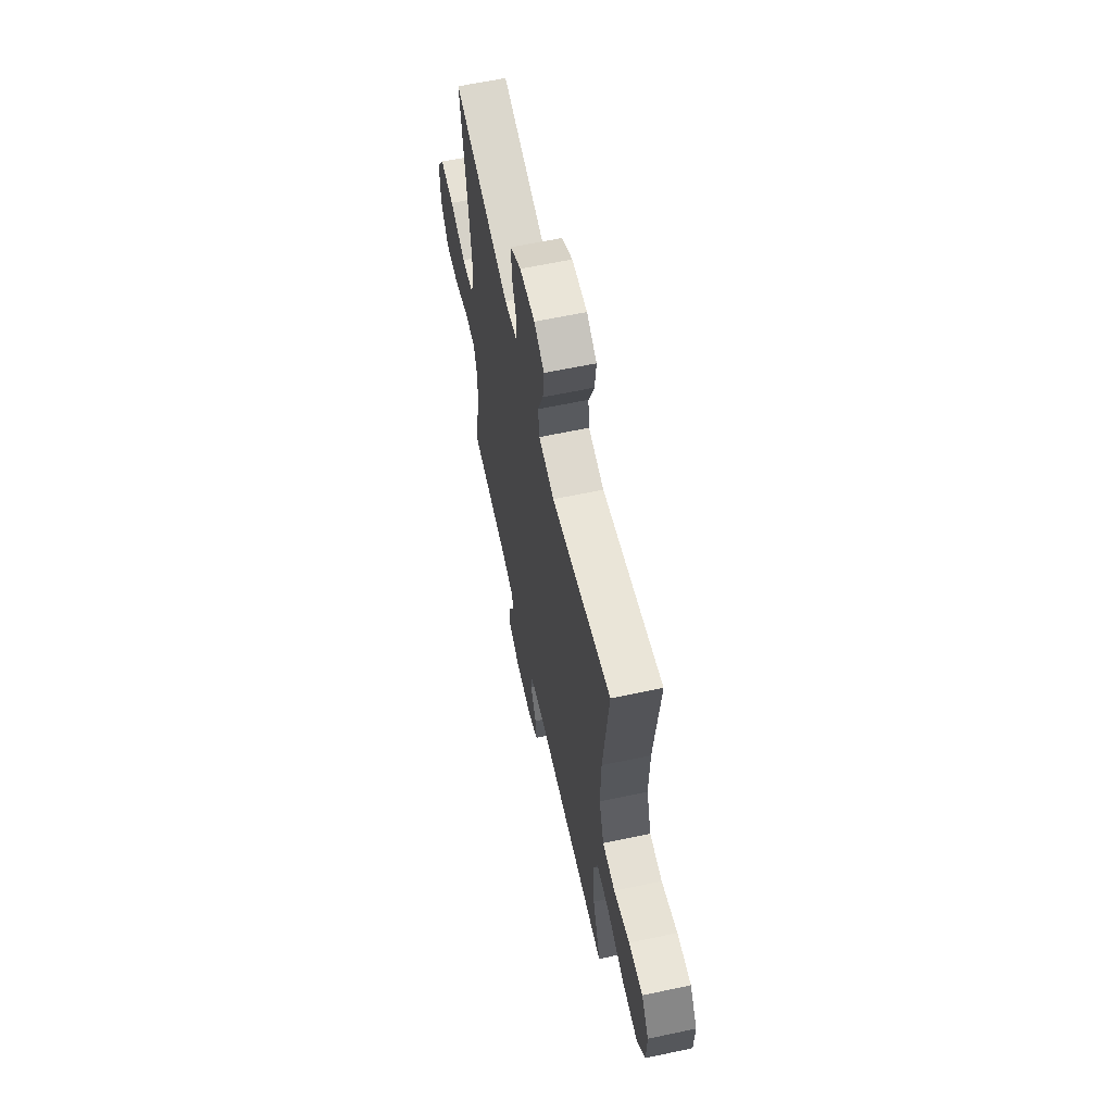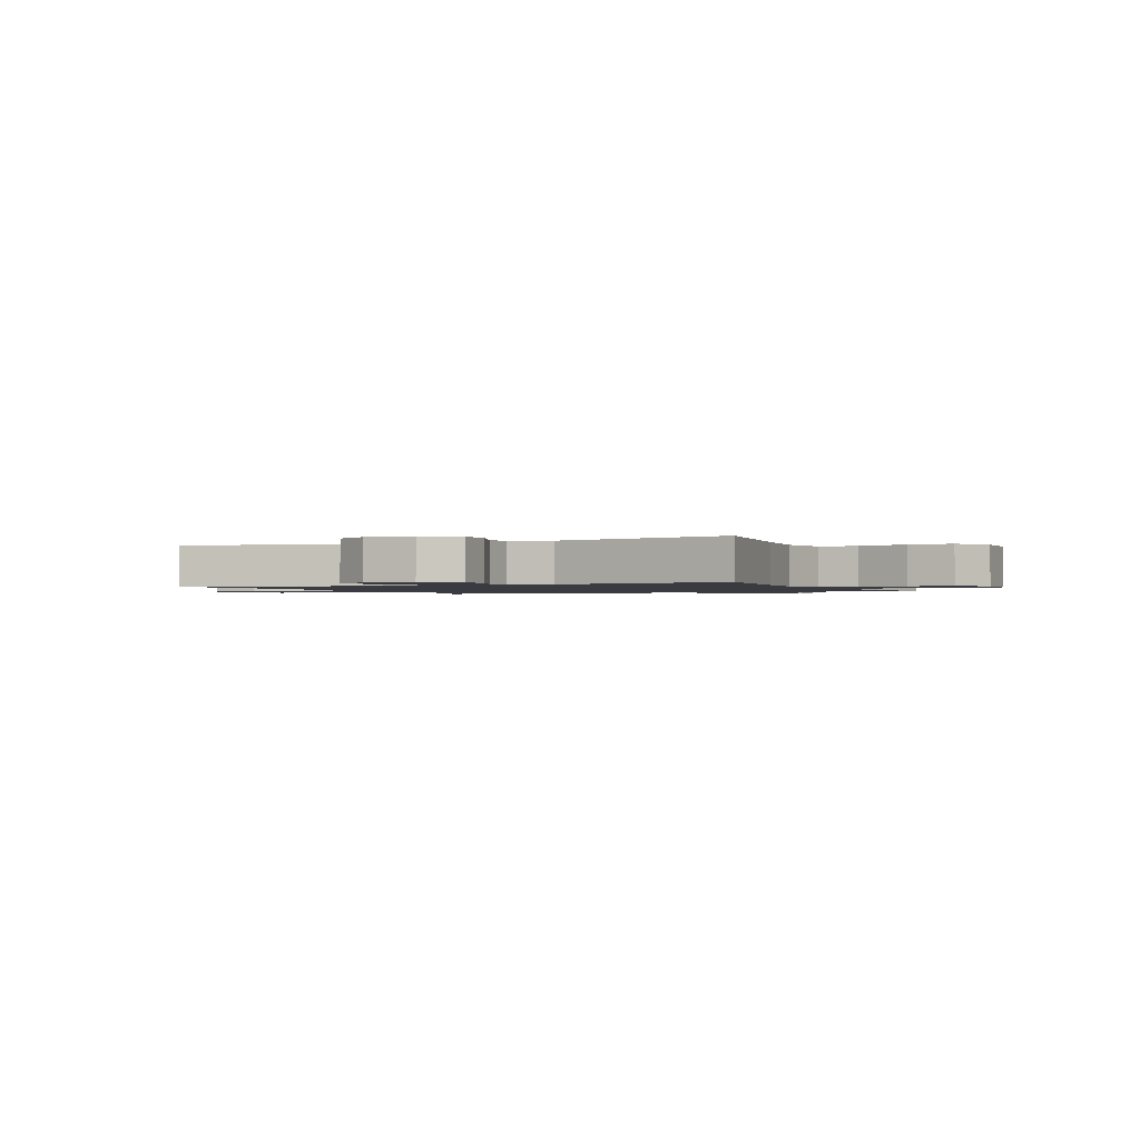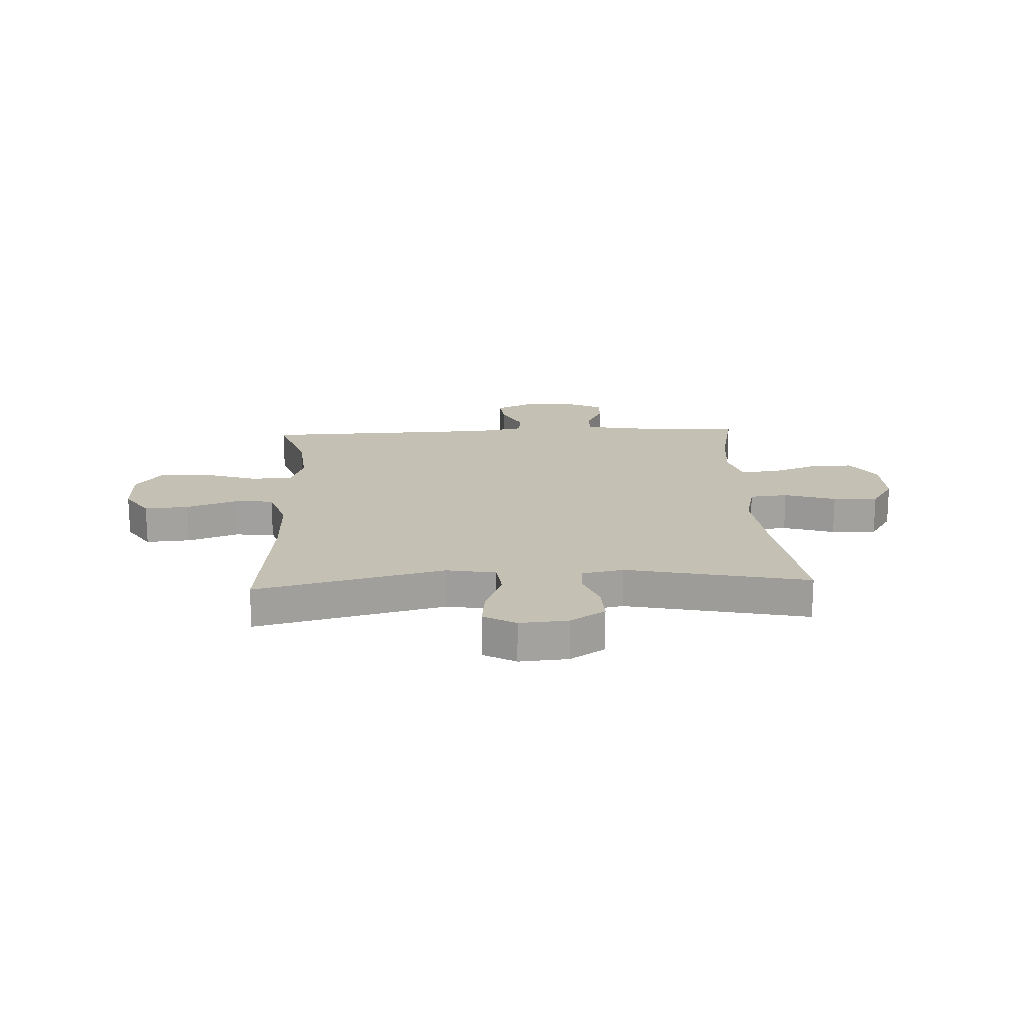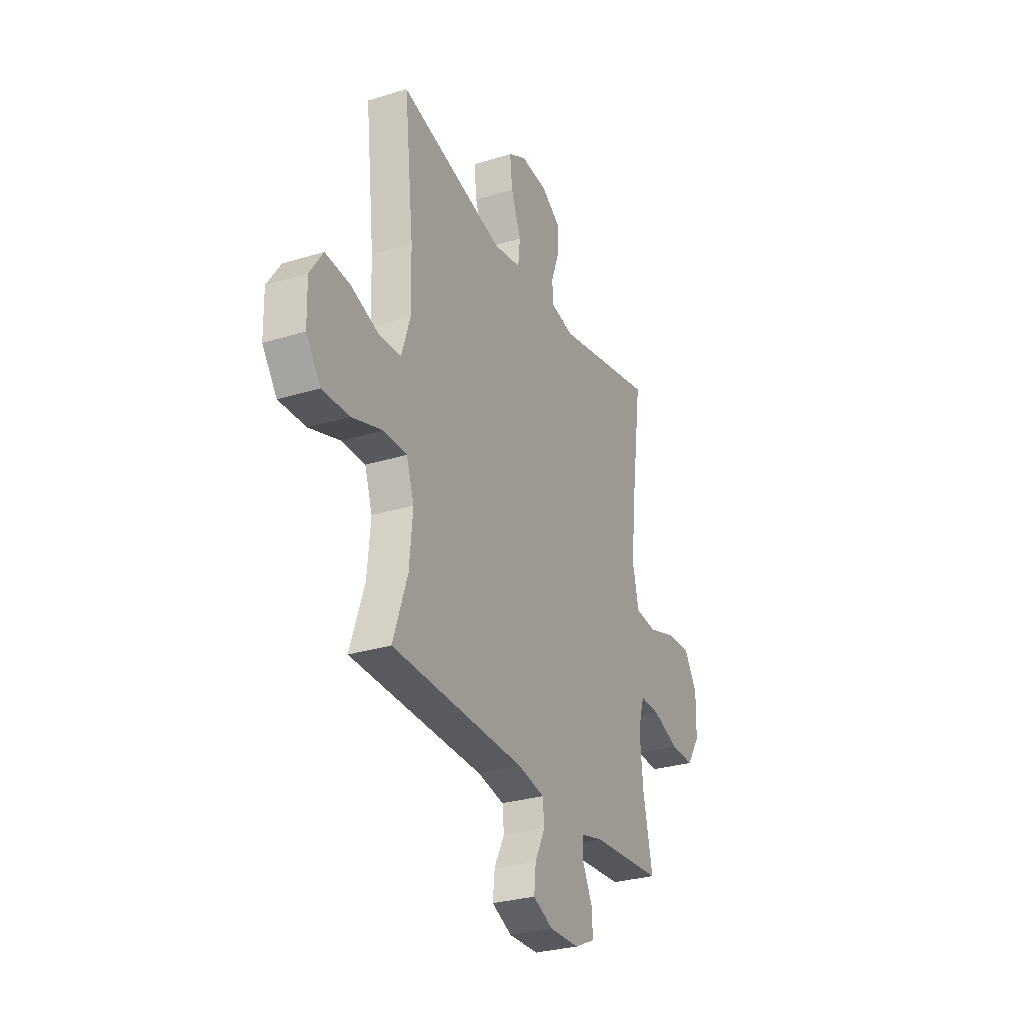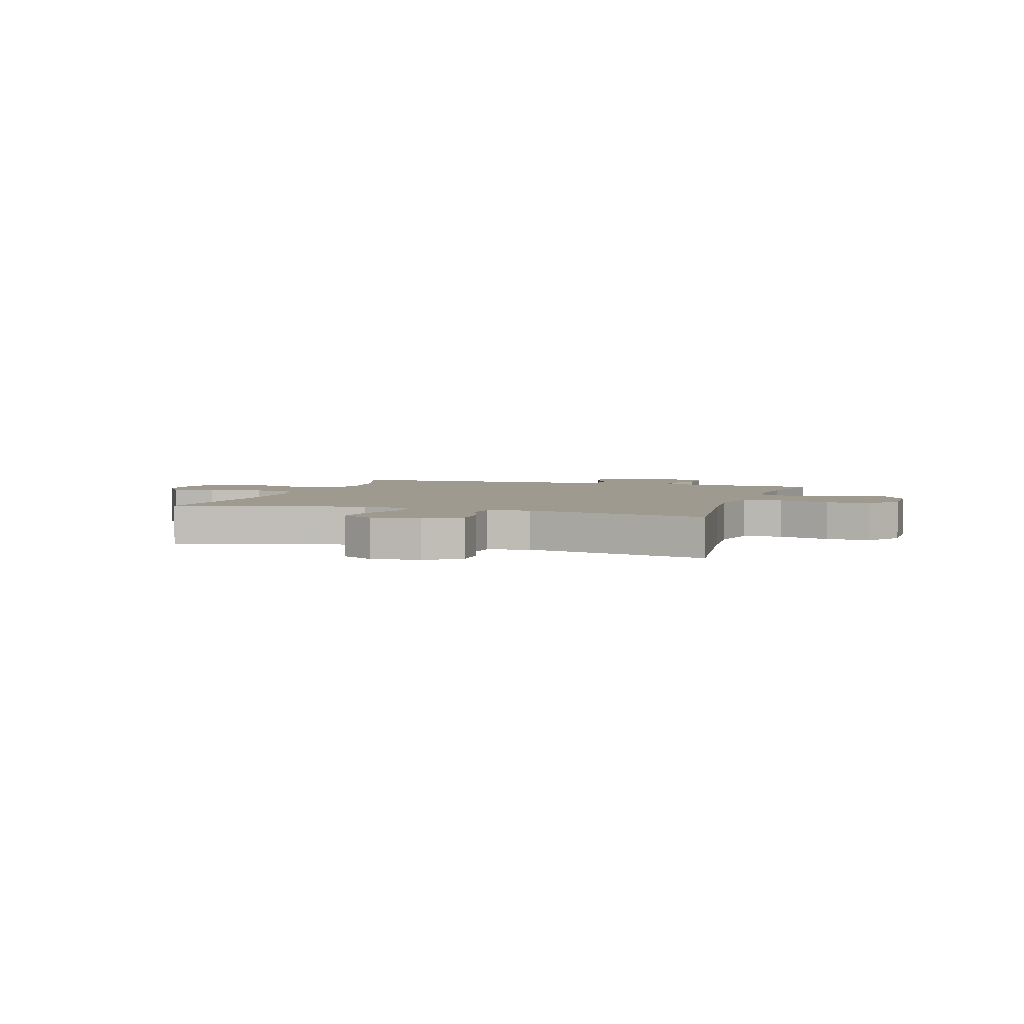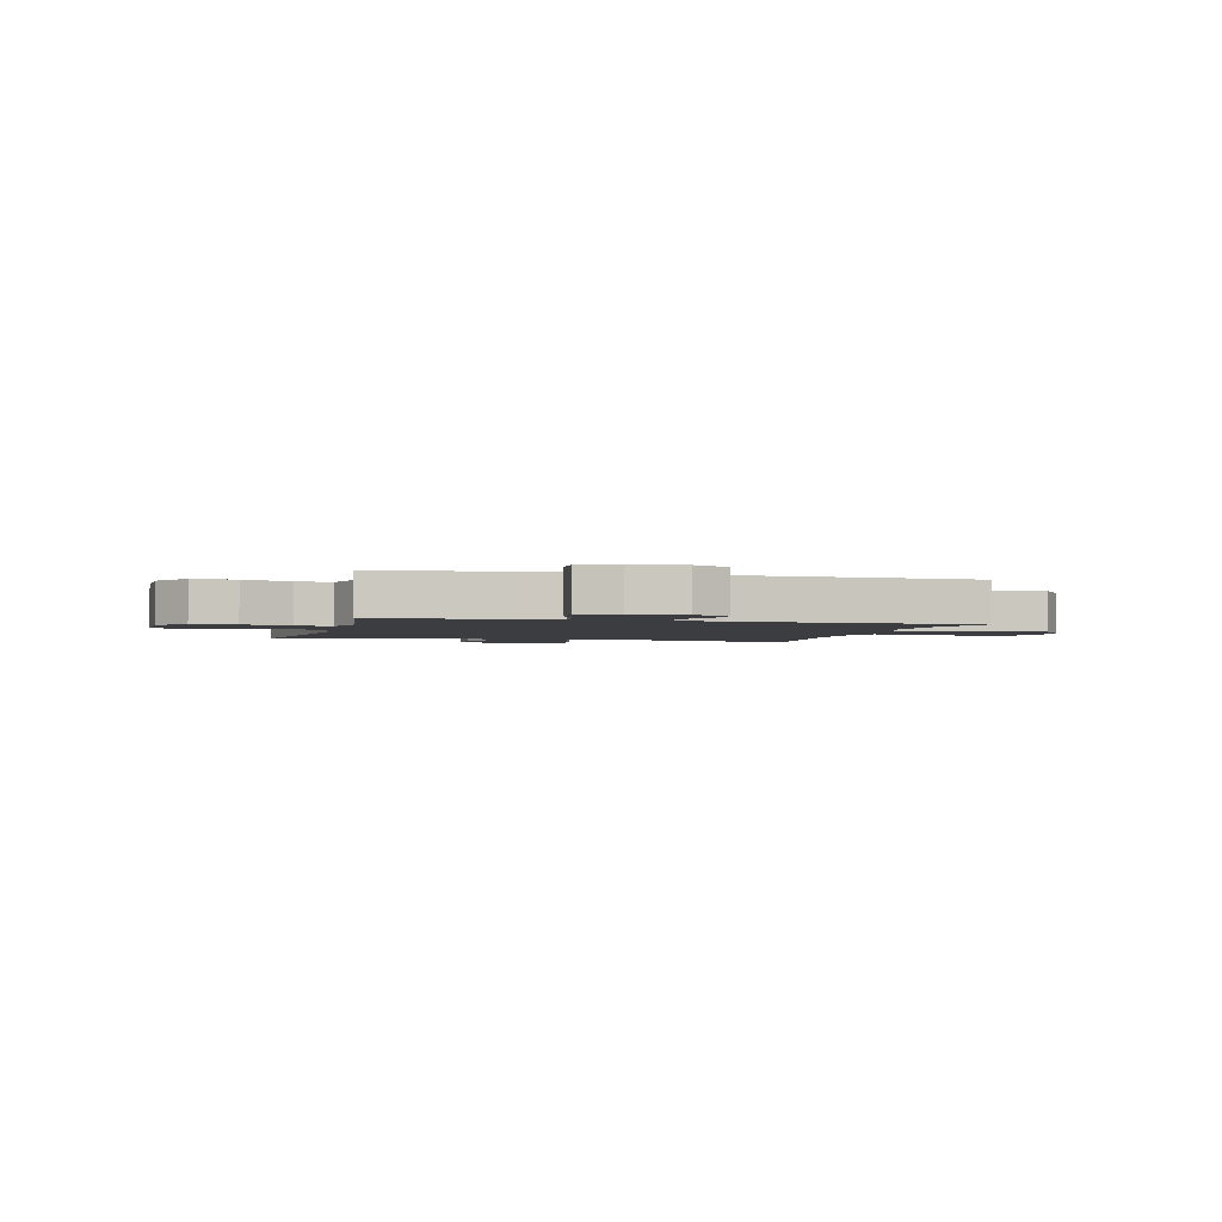
<metadata>
{"format":"obj","ext":"obj","renderer":"f3d","projection":"perspective","resolution":1024,"background":"white","views":[{"elev":62.1,"azim":-102.2,"up":"+Z"},{"elev":-1.4,"azim":24.5,"up":"+Y"},{"elev":18.0,"azim":-2.8,"up":"+Y"},{"elev":-29.3,"azim":-65.5,"up":"+Z"},{"elev":3.8,"azim":17.7,"up":"+Y"},{"elev":-2.4,"azim":165.1,"up":"+Y"}]}
</metadata>
<code>
v -0.5 0.07 -0.5
v -0.453 0.07 -0.361
v -0.442 0.07 -0.243
v -0.467 0.07 -0.169
v -0.544 0.07 -0.169
v -0.645 0.07 -0.202
v -0.734 0.07 -0.205
v -0.782 0.07 -0.139
v -0.784 0.07 -0.042
v -0.741 0.07 0.023
v -0.66 0.07 0.017
v -0.568 0.07 -0.015
v -0.495 0.07 -0.01
v -0.466 0.07 0.079
v -0.469 0.07 0.215
v -0.5 0.07 0.5
v -0.154 0.07 0.416
v -0.063 0.07 0.432
v -0.056 0.07 0.495
v -0.089 0.07 0.579
v -0.097 0.07 0.652
v -0.038 0.07 0.685
v 0.051 0.07 0.678
v 0.115 0.07 0.637
v 0.113 0.07 0.569
v 0.086 0.07 0.496
v 0.09 0.07 0.444
v 0.167 0.07 0.429
v 0.5 0.07 0.5
v 0.463 0.07 0.23
v 0.449 0.07 0.094
v 0.47 0.07 0.005
v 0.54 0.07 -0.002
v 0.634 0.07 0.028
v 0.716 0.07 0.032
v 0.759 0.07 -0.036
v 0.757 0.07 -0.135
v 0.712 0.07 -0.203
v 0.633 0.07 -0.201
v 0.545 0.07 -0.169
v 0.479 0.07 -0.167
v 0.458 0.07 -0.239
v 0.469 0.07 -0.353
v 0.5 0.07 -0.5
v 0.264 0.07 -0.517
v 0.19 0.07 -0.535
v 0.19 0.07 -0.583
v 0.222 0.07 -0.647
v 0.225 0.07 -0.704
v 0.157 0.07 -0.736
v 0.059 0.07 -0.738
v -0.007 0.07 -0.708
v -0.001 0.07 -0.649
v 0.033 0.07 -0.581
v 0.028 0.07 -0.529
v -0.06 0.07 -0.512
v -0.5 0 -0.5
v -0.453 0 -0.361
v -0.442 0 -0.243
v -0.467 0 -0.169
v -0.544 0 -0.169
v -0.645 0 -0.202
v -0.734 0 -0.205
v -0.782 0 -0.139
v -0.784 0 -0.042
v -0.741 0 0.023
v -0.66 0 0.017
v -0.568 0 -0.015
v -0.495 0 -0.01
v -0.466 0 0.079
v -0.469 0 0.215
v -0.5 0 0.5
v -0.154 0 0.416
v -0.063 0 0.432
v -0.056 0 0.495
v -0.089 0 0.579
v -0.097 0 0.652
v -0.038 0 0.685
v 0.051 0 0.678
v 0.115 0 0.637
v 0.113 0 0.569
v 0.086 0 0.496
v 0.09 0 0.444
v 0.167 0 0.429
v 0.5 0 0.5
v 0.463 0 0.23
v 0.449 0 0.094
v 0.47 0 0.005
v 0.54 0 -0.002
v 0.634 0 0.028
v 0.716 0 0.032
v 0.759 0 -0.036
v 0.757 0 -0.135
v 0.712 0 -0.203
v 0.633 0 -0.201
v 0.545 0 -0.169
v 0.479 0 -0.167
v 0.458 0 -0.239
v 0.469 0 -0.353
v 0.5 0 -0.5
v 0.264 0 -0.517
v 0.19 0 -0.535
v 0.19 0 -0.583
v 0.222 0 -0.647
v 0.225 0 -0.704
v 0.157 0 -0.736
v 0.059 0 -0.738
v -0.007 0 -0.708
v -0.001 0 -0.649
v 0.033 0 -0.581
v 0.028 0 -0.529
v -0.06 0 -0.512
f 51 52 53 54
f 51 54 55
f 50 51 55
f 47 48 49 50
f 46 47 50 55
f 45 46 55 56
f 43 44 45 56
f 37 38 39 40
f 37 40 41
f 36 37 41
f 33 34 35 36
f 32 33 36 41
f 31 32 41 42
f 28 29 30
f 27 28 30 31
f 23 24 25 26
f 23 26 27
f 22 23 27
f 19 20 21 22
f 19 22 27
f 18 19 27 31
f 15 16 17
f 14 15 17 18
f 13 14 18 31
f 9 10 11 12
f 9 12 13
f 5 6 7 8
f 4 5 8 9
f 43 56 1 2
f 42 43 2 3
f 31 42 3 4
f 4 9 13 31
f 110 109 108 107
f 111 110 107
f 111 107 106
f 106 105 104 103
f 111 106 103 102
f 112 111 102 101
f 112 101 100 99
f 96 95 94 93
f 97 96 93
f 97 93 92
f 92 91 90 89
f 97 92 89 88
f 98 97 88 87
f 86 85 84
f 87 86 84 83
f 82 81 80 79
f 83 82 79
f 83 79 78
f 78 77 76 75
f 83 78 75
f 87 83 75 74
f 73 72 71
f 74 73 71 70
f 87 74 70 69
f 68 67 66 65
f 69 68 65
f 64 63 62 61
f 65 64 61 60
f 58 57 112 99
f 59 58 99 98
f 60 59 98 87
f 87 69 65 60
f 1 57 58 2
f 2 58 59 3
f 3 59 60 4
f 4 60 61 5
f 5 61 62 6
f 6 62 63 7
f 7 63 64 8
f 8 64 65 9
f 9 65 66 10
f 10 66 67 11
f 11 67 68 12
f 12 68 69 13
f 13 69 70 14
f 14 70 71 15
f 15 71 72 16
f 16 72 73 17
f 17 73 74 18
f 18 74 75 19
f 19 75 76 20
f 20 76 77 21
f 21 77 78 22
f 22 78 79 23
f 23 79 80 24
f 24 80 81 25
f 25 81 82 26
f 26 82 83 27
f 27 83 84 28
f 28 84 85 29
f 29 85 86 30
f 30 86 87 31
f 31 87 88 32
f 32 88 89 33
f 33 89 90 34
f 34 90 91 35
f 35 91 92 36
f 36 92 93 37
f 37 93 94 38
f 38 94 95 39
f 39 95 96 40
f 40 96 97 41
f 41 97 98 42
f 42 98 99 43
f 43 99 100 44
f 44 100 101 45
f 45 101 102 46
f 46 102 103 47
f 47 103 104 48
f 48 104 105 49
f 49 105 106 50
f 50 106 107 51
f 51 107 108 52
f 52 108 109 53
f 53 109 110 54
f 54 110 111 55
f 55 111 112 56
f 56 112 57 1

</code>
